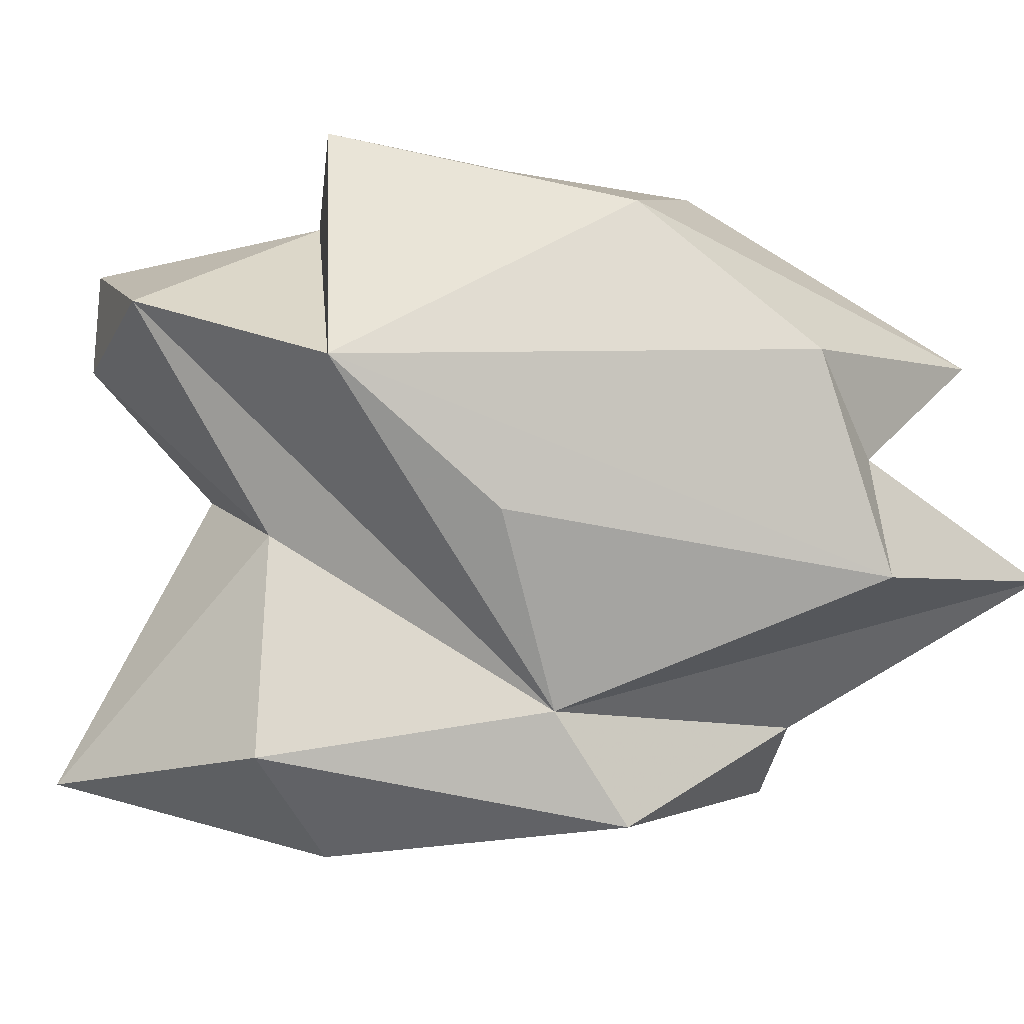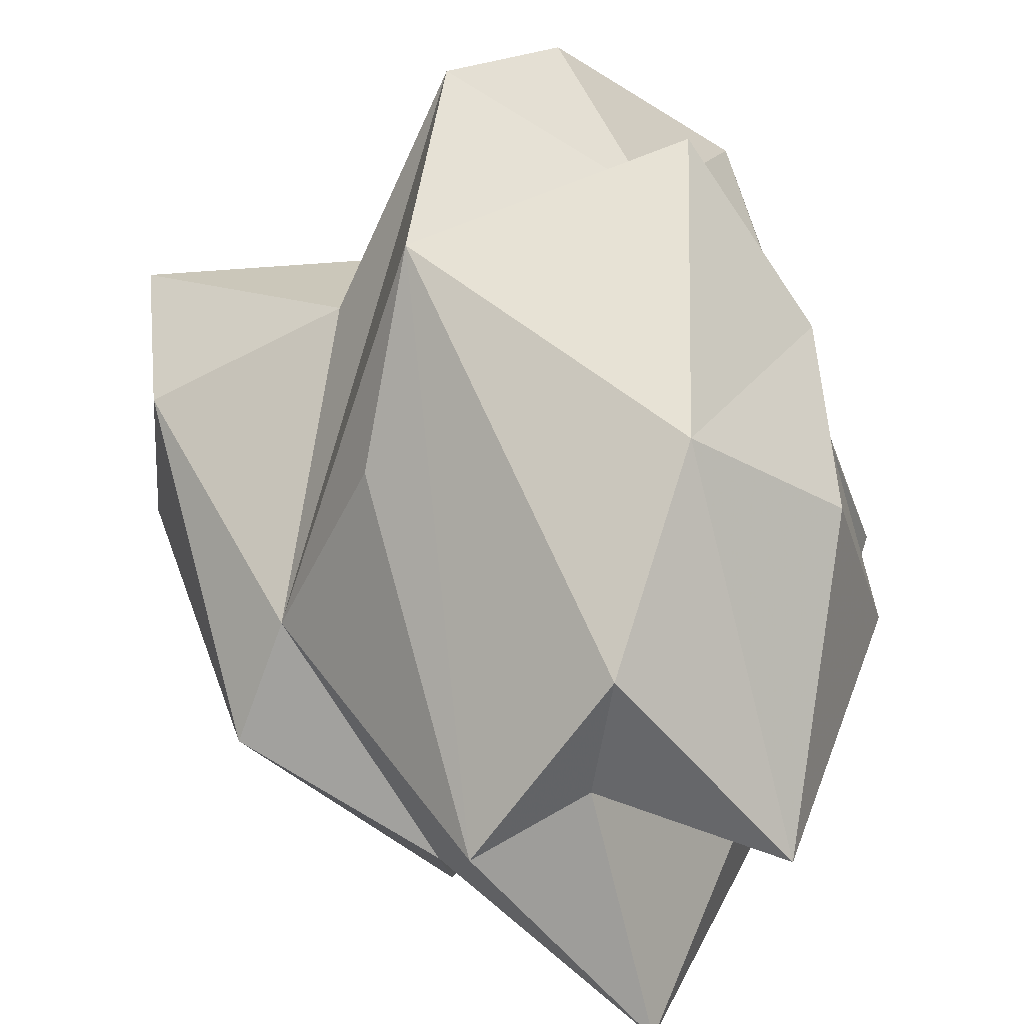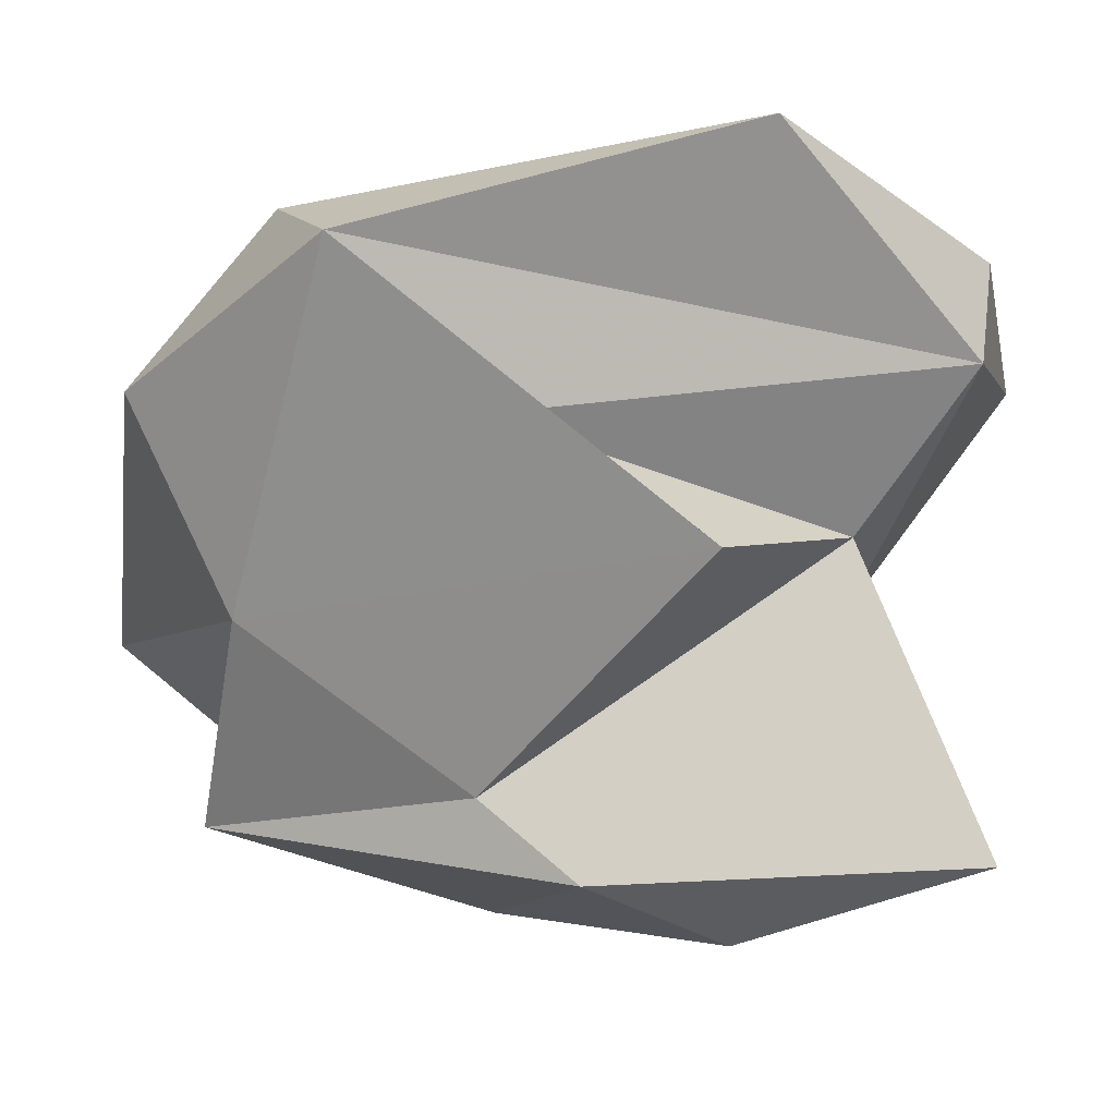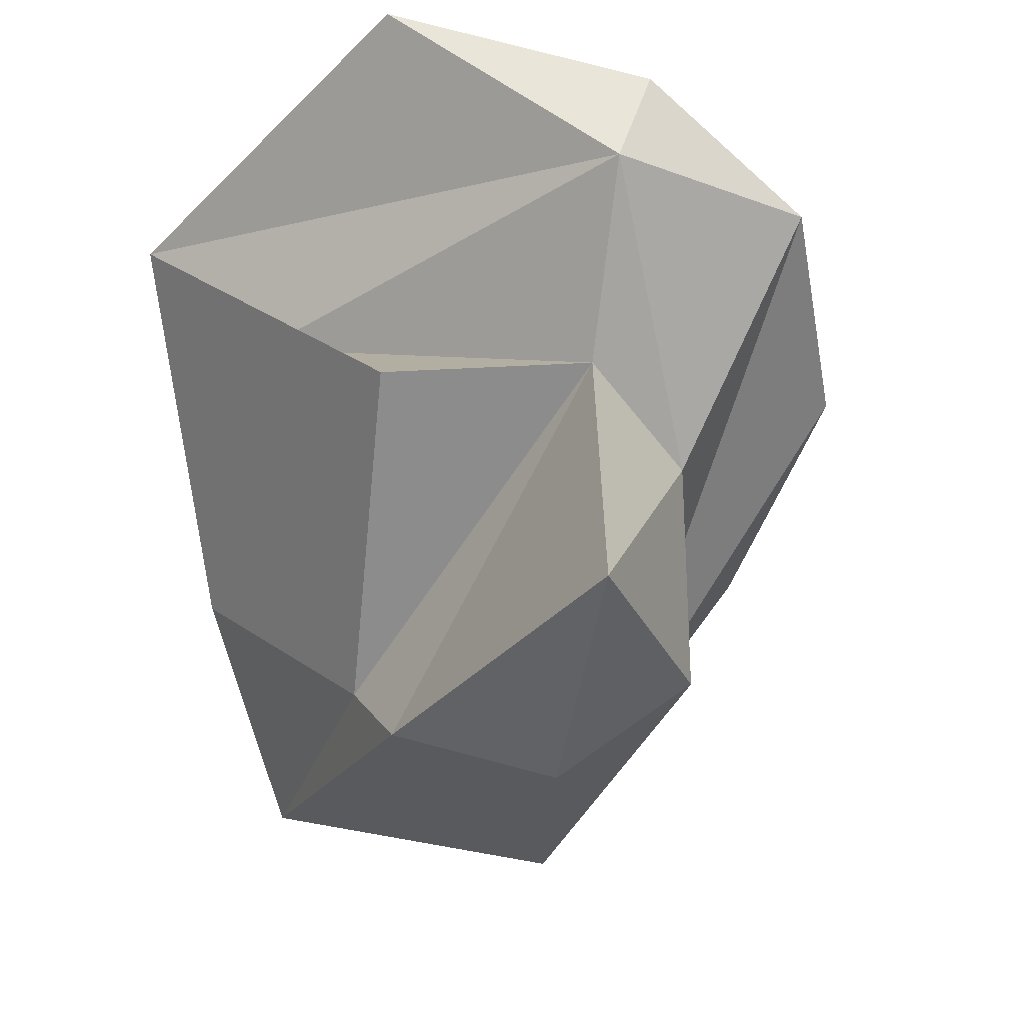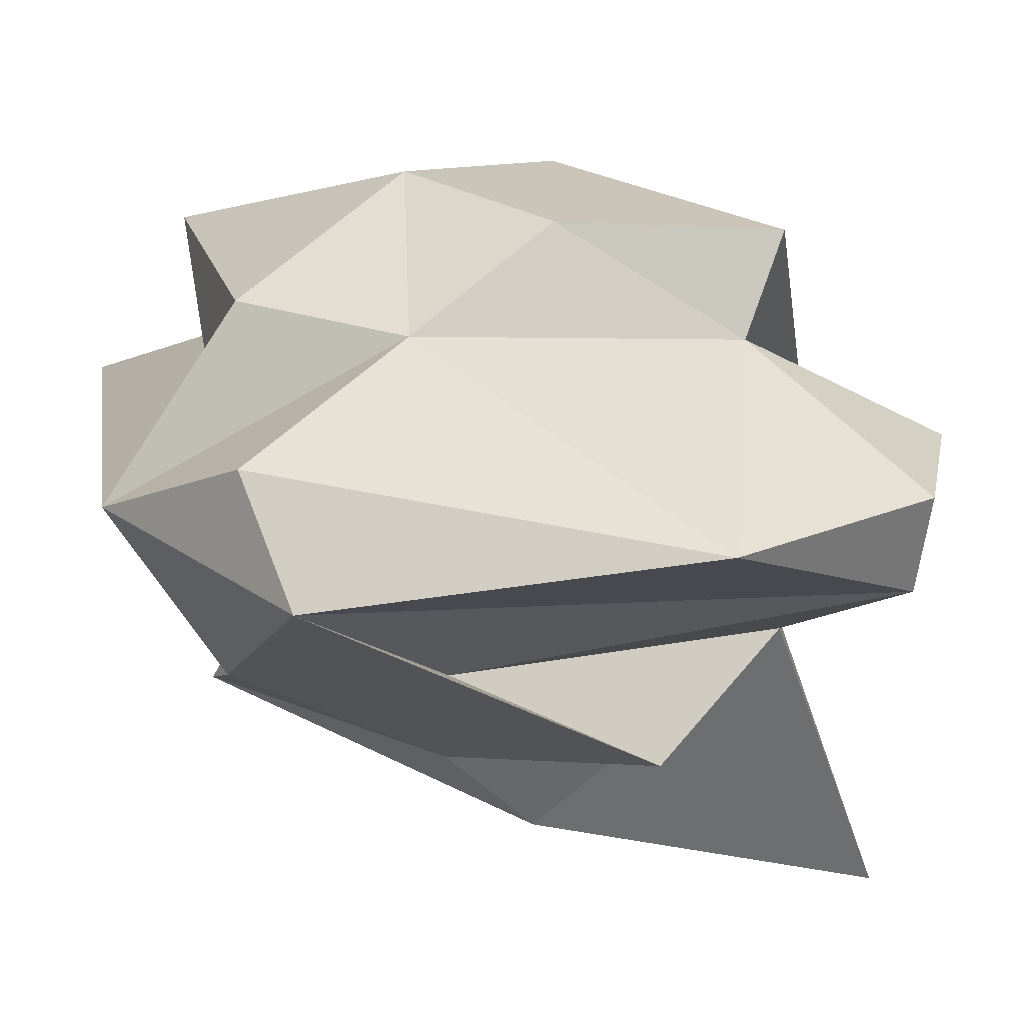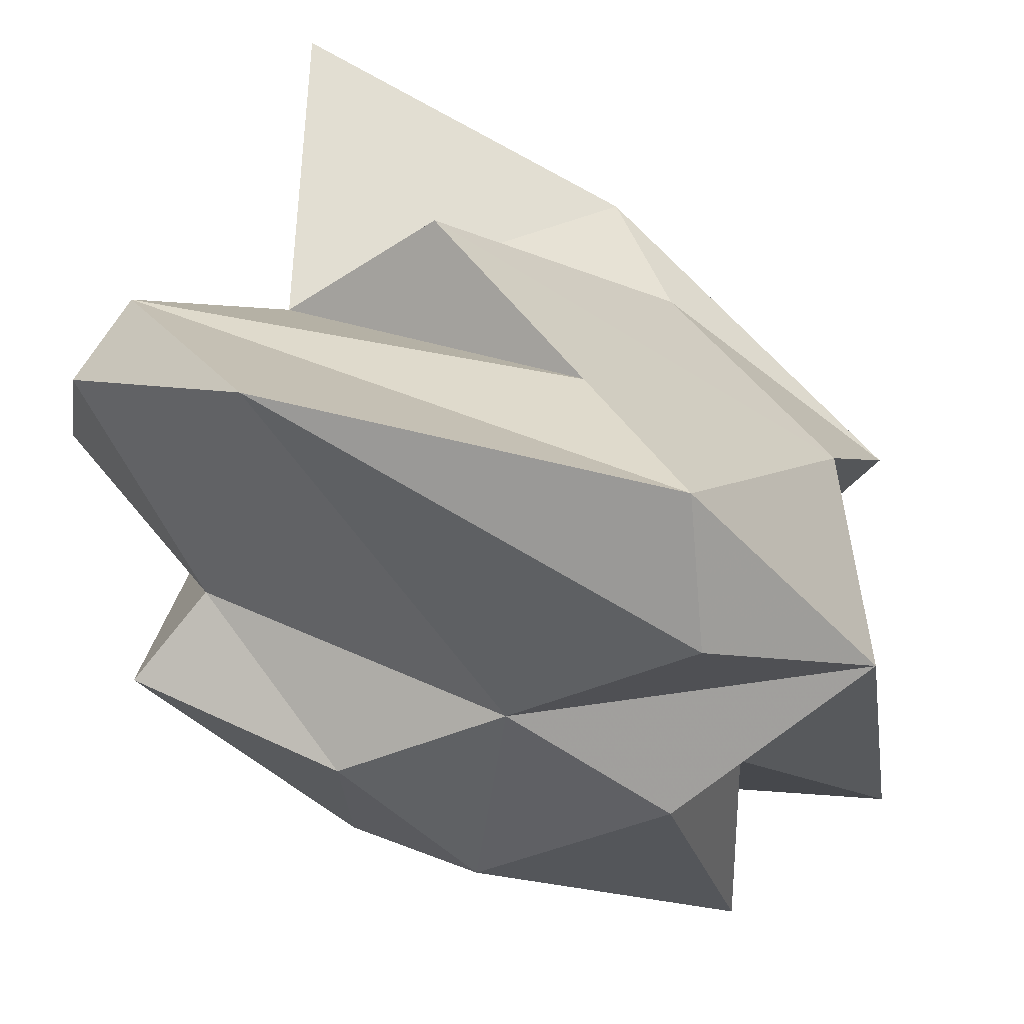
<metadata>
{"format":"obj","ext":"obj","renderer":"f3d","projection":"perspective","resolution":1024,"background":"white","views":[{"elev":-17.7,"azim":-43.8,"up":"+Z"},{"elev":-66.0,"azim":-61.2,"up":"+Y"},{"elev":-4.7,"azim":170.6,"up":"+Z"},{"elev":-26.6,"azim":-145.2,"up":"+Z"},{"elev":48.1,"azim":169.7,"up":"+Z"},{"elev":41.8,"azim":19.4,"up":"+Y"}]}
</metadata>
<code>
v 206.3 201 84.47
v 210.8 200.3 71.48
v 208.8 206.6 84.42
v 211 200.1 78.12
v 217.2 194.5 72.89
v 208.9 195.1 81.86
v 210.6 197.4 90.06
v 208.3 205.7 87.23
v 208.9 207.4 71.48
v 214.9 209.2 90.13
v 217.1 196.6 90.71
v 213.6 193 77.9
v 216 207.6 79.45
v 219.8 194.2 69.81
v 222.7 186.4 76.33
v 212.2 199.6 88.1
v 211.6 203.8 80.1
v 219.7 186.2 82.42
v 220.7 192.2 89.35
v 221.8 206 82.9
v 215.8 189.6 86.92
v 214.5 201.5 69.21
v 225.7 193 73.49
v 221.4 201.7 73.2
v 218.8 203.1 70.9
v 221.7 199.2 89.4
v 226.2 195.8 88.43
v 227.2 194.3 84.46
v 226.8 202.6 88.69
v 222.8 187.2 80.07
v 226 206.8 87.33
v 228.4 196.4 72.36
v 230.8 199.2 84.21
v 227.3 186.9 83.99
v 227.9 200.9 77.91
v 230.7 186.9 77.89
g foo
f 21 19 11
f 7 21 11
f 27 19 34
f 21 34 19
f 34 21 18
f 19 27 26
f 11 19 26
f 6 18 21
f 26 16 11
f 16 7 11
f 21 7 6
f 16 6 7
f 28 27 34
f 30 28 34
f 18 30 34
f 33 27 28
f 30 18 15
f 33 29 26
f 33 26 27
f 6 15 18
f 10 26 29
f 26 10 16
f 16 1 6
f 16 10 8
f 1 16 8
f 30 36 28
f 33 28 36
f 15 36 30
f 31 29 33
f 6 12 15
f 31 10 29
f 3 10 31
f 6 5 12
f 5 1 4
f 1 5 6
f 10 3 8
f 3 1 8
f 33 36 35
f 23 35 36
f 23 36 5
f 15 5 36
f 31 33 35
f 12 5 15
f 3 31 20
f 17 3 20
f 1 3 4
f 4 3 17
f 23 32 35
f 35 13 31
f 31 13 20
f 13 17 20
f 14 32 23
f 24 35 32
f 14 23 5
f 13 35 24
f 5 2 14
f 2 5 4
f 13 24 17
f 4 17 9
f 2 4 9
f 32 14 25
f 22 25 14
f 24 32 25
f 2 22 14
f 9 22 2
f 24 25 17
f 25 9 17
f 9 25 22
g

</code>
